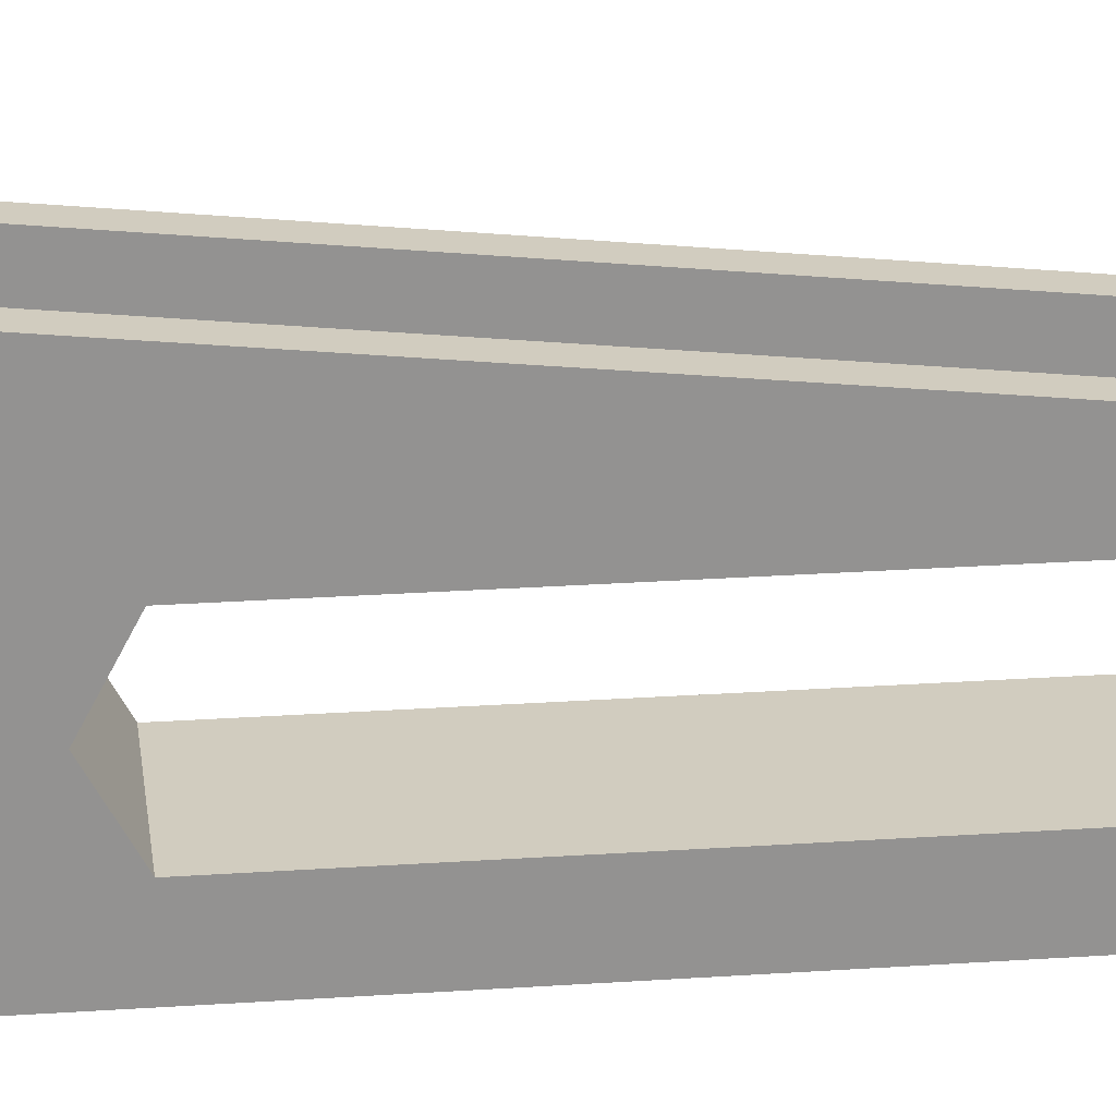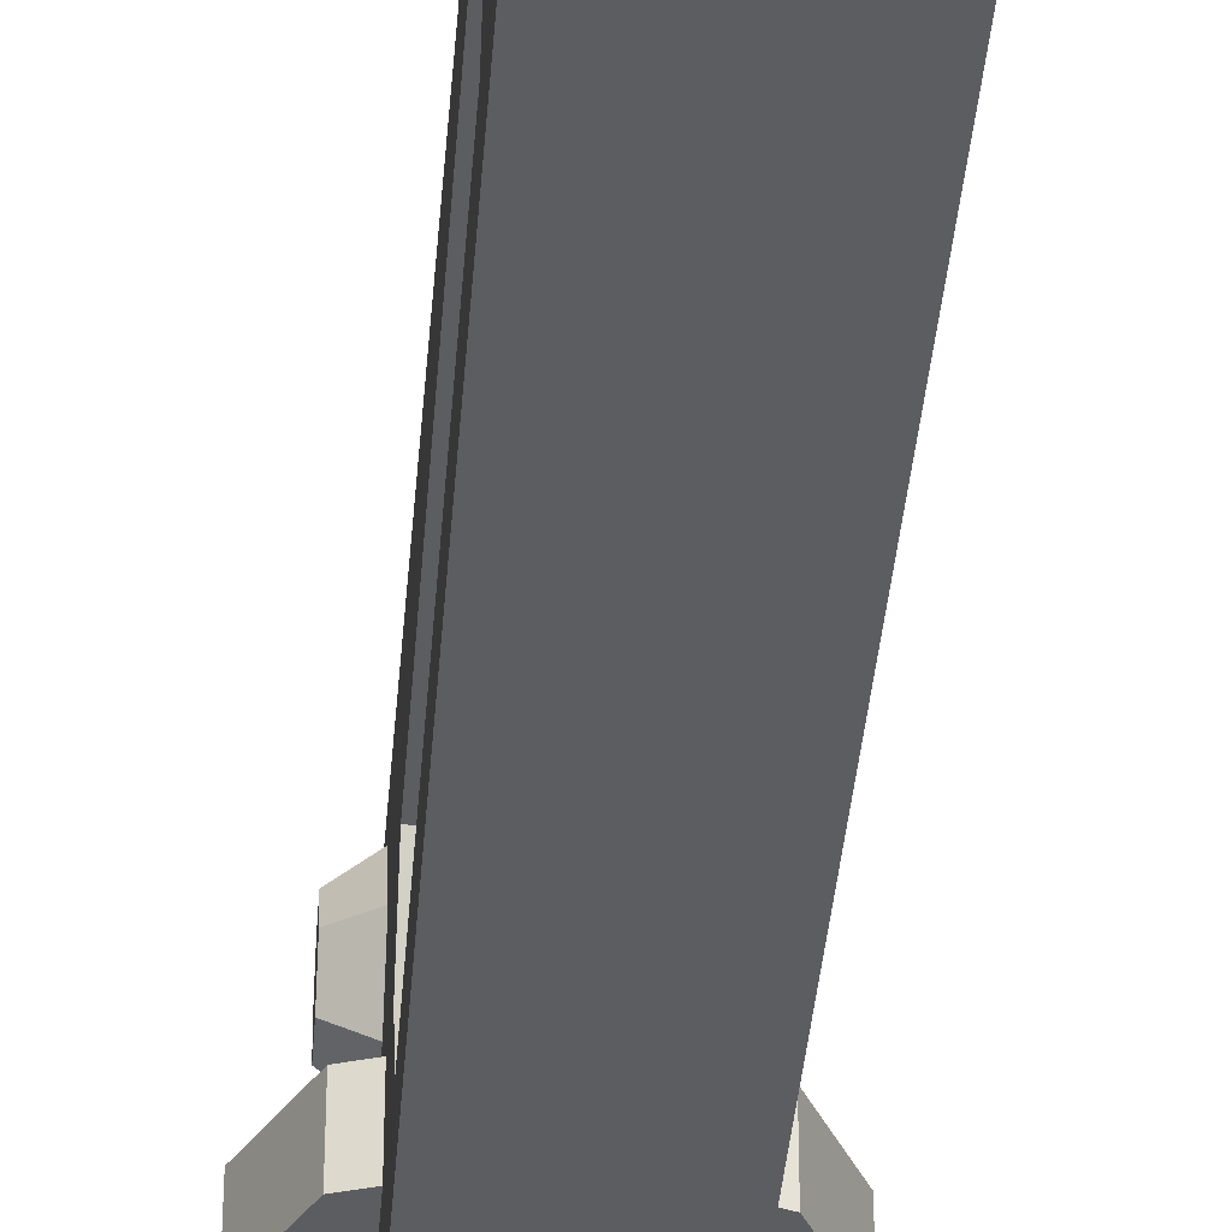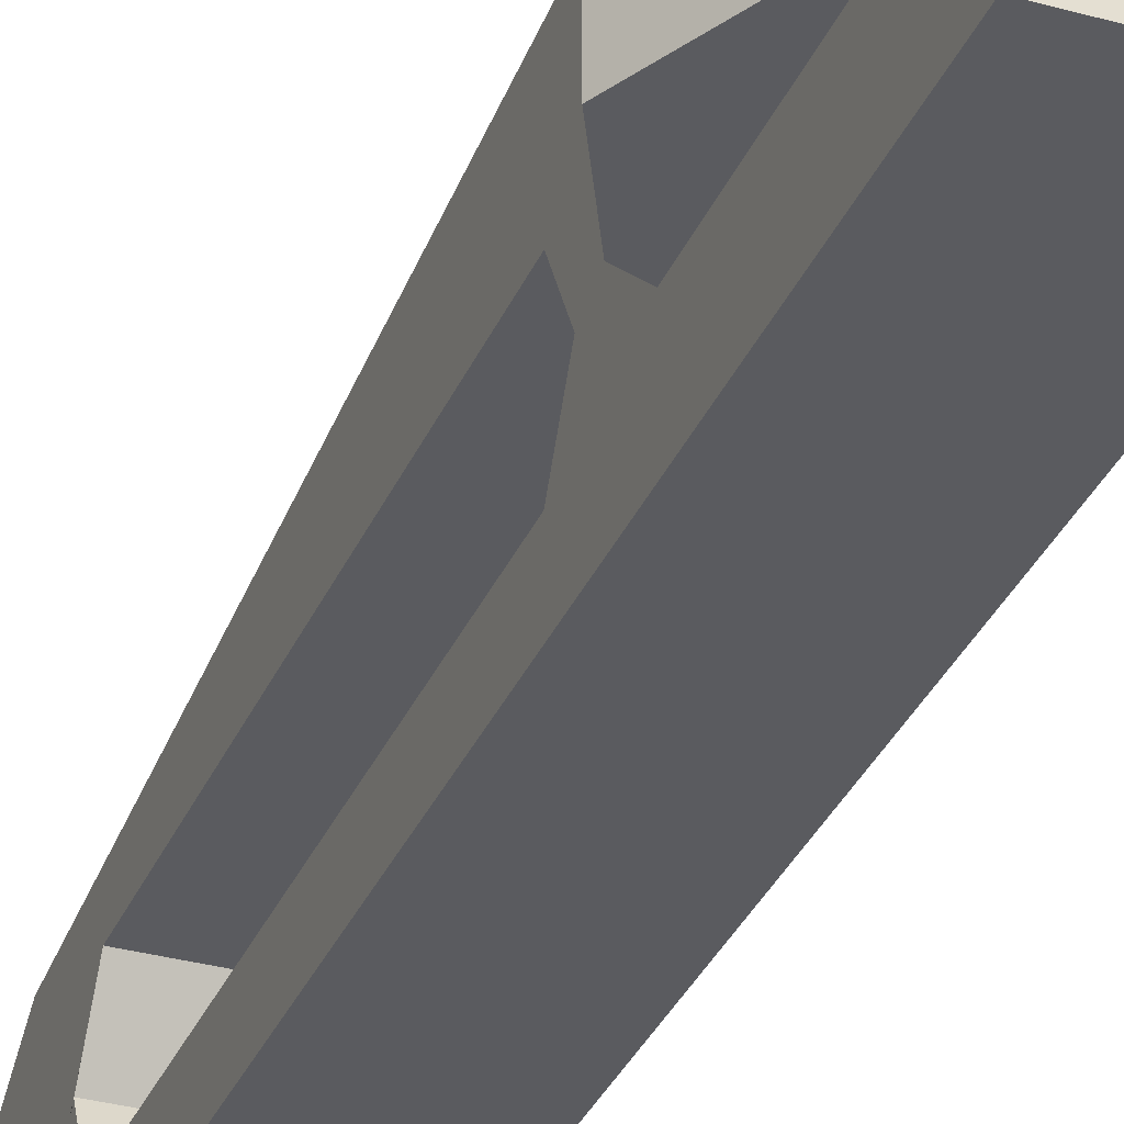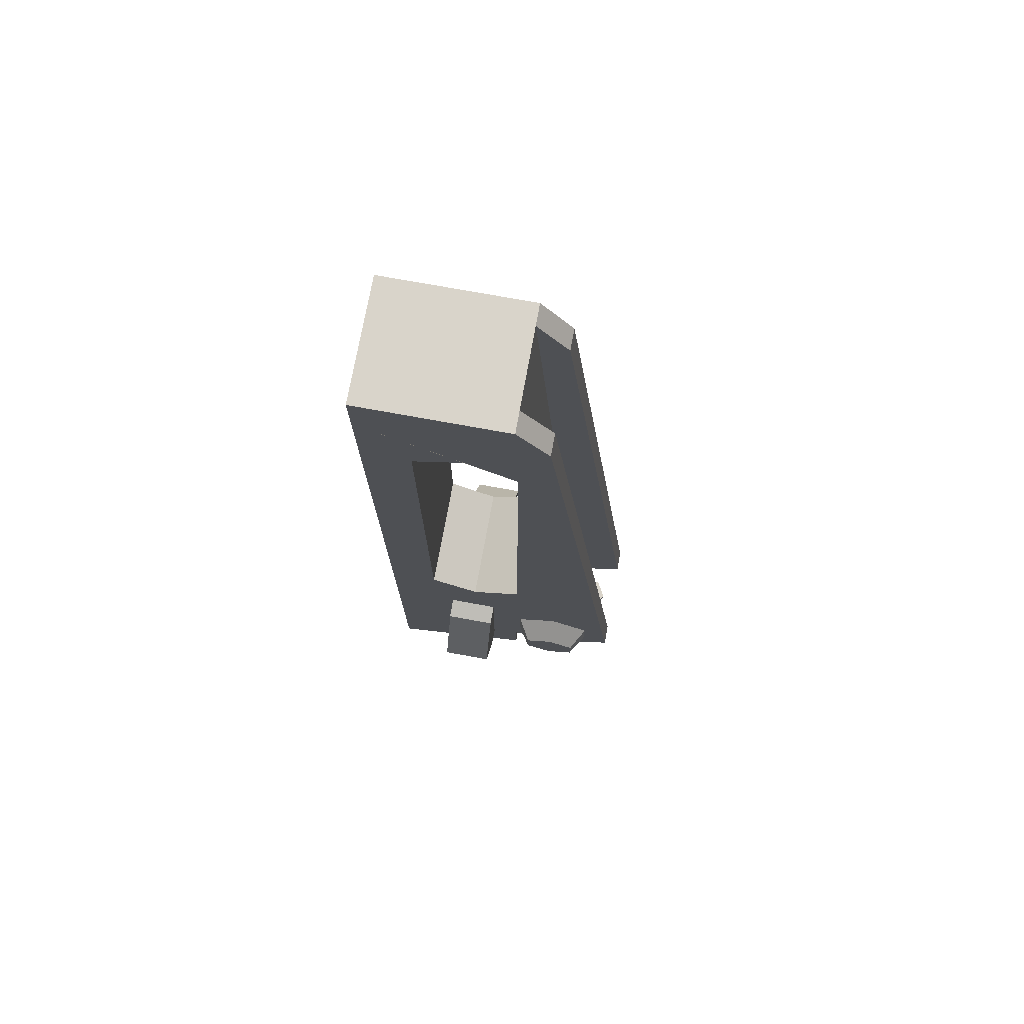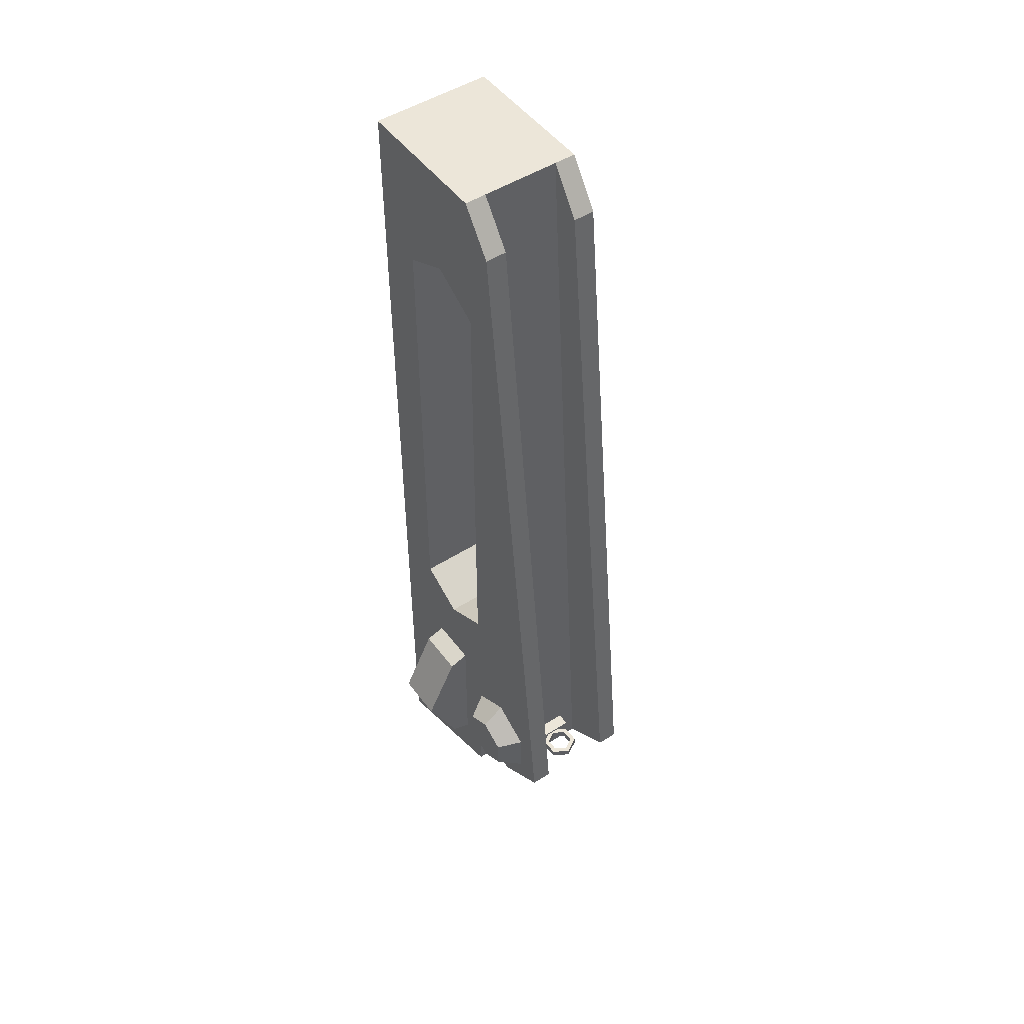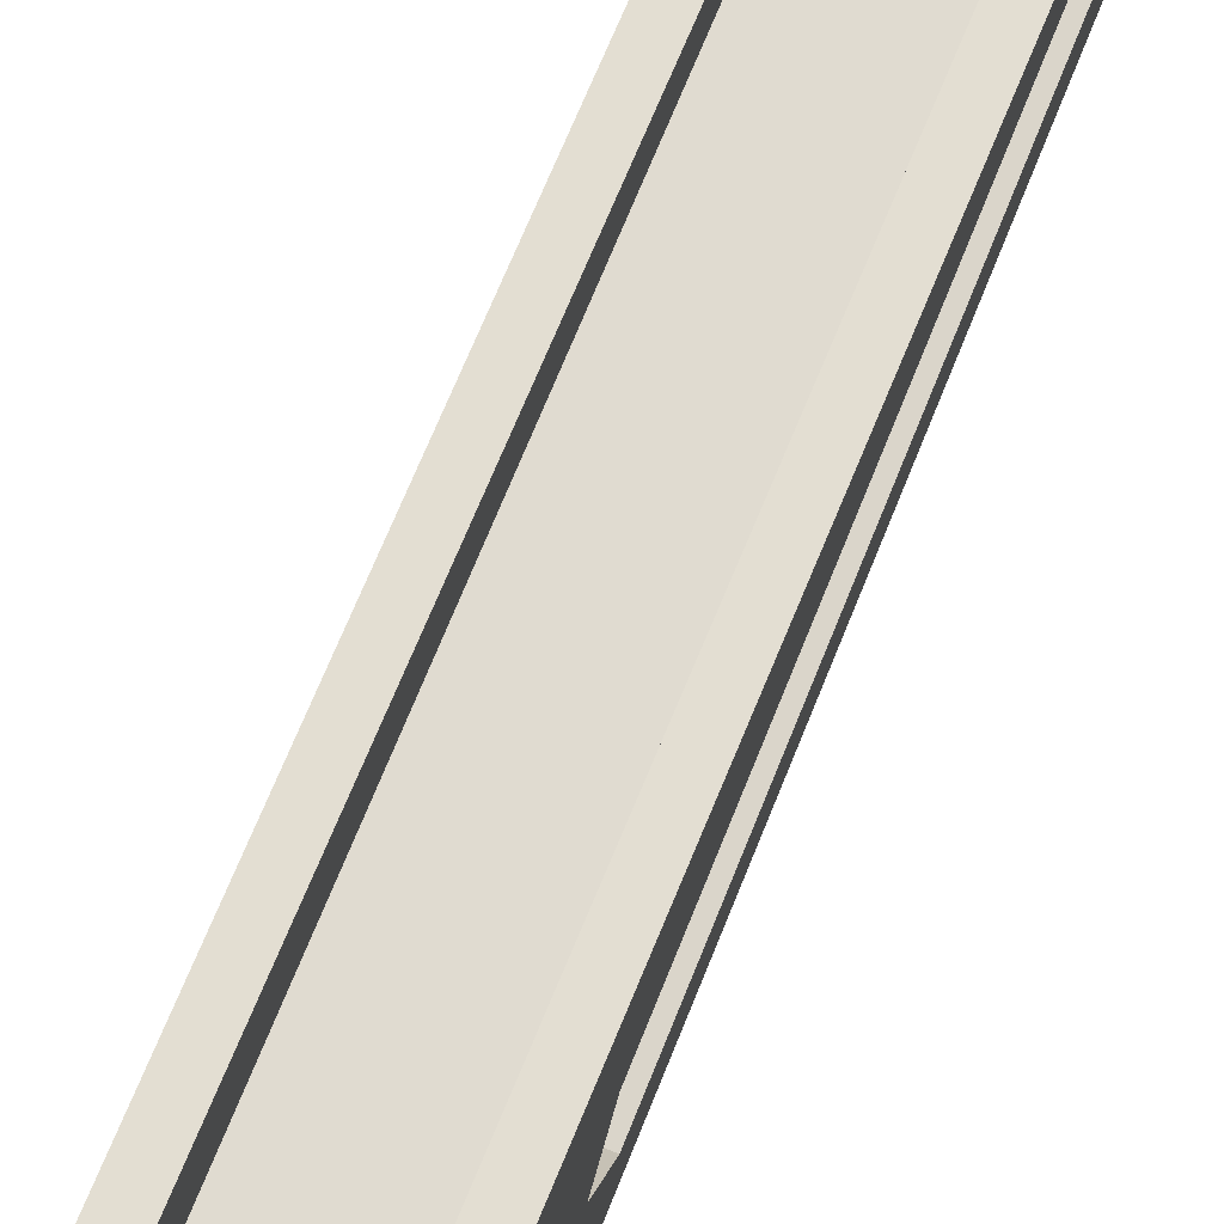
<metadata>
{"format":"obj","ext":"obj","renderer":"f3d","projection":"perspective","resolution":1024,"background":"white","views":[{"elev":24.0,"azim":-96.6,"up":"+Y"},{"elev":-36.4,"azim":-4.2,"up":"+Y"},{"elev":-33.4,"azim":159.2,"up":"+Y"},{"elev":74.8,"azim":100.3,"up":"+Z"},{"elev":49.5,"azim":144.8,"up":"+Z"},{"elev":74.2,"azim":-158.0,"up":"+Y"}]}
</metadata>
<code>
v 0.003735 0.05609 -0.0772
v 0.003735 0.05178 -0.0772
v 0 0.04962 -0.0772
v -0.003735 0.05178 -0.0772
v -0.003735 0.05609 -0.0772
v 0 0.05825 -0.0772
v 0.002636 0.05546 -0.0772
v 0.002636 0.05241 -0.0772
v 0 0.05089 -0.0772
v -0.002636 0.05241 -0.0772
v -0.002636 0.05546 -0.0772
v 0 0.05698 -0.0772
v 0.003735 0.05609 -0.07902
v 0.003735 0.05178 -0.07902
v 0.002636 0.05241 -0.07902
v 0.002636 0.05546 -0.07902
v -0 0.04962 -0.07902
v -0 0.05089 -0.07902
v -0.003735 0.05178 -0.07902
v -0.002636 0.05241 -0.07902
v -0.003735 0.05609 -0.07902
v -0.002636 0.05546 -0.07902
v -0 0.05825 -0.07902
v -0 0.05698 -0.07902
v -0.004801 0.04732 -0.07985
v -0.004801 0.04732 -0.07661
v -0.004801 0.05055 -0.07985
v -0.004801 0.05055 -0.07661
v 0.004801 0.05055 -0.07985
v 0.004801 0.05055 -0.07661
v 0.004801 0.04732 -0.07985
v 0.004801 0.04732 -0.07661
v -0.0139 0.05451 -0.06523
v -0.0139 0.05451 -0.07618
v -0.0139 0.04502 -0.08165
v -0.0139 0.03554 -0.07618
v -0.0139 0.03554 -0.06523
v -0.0139 0.04502 -0.05976
v -0.0193 0.05125 -0.06711
v -0.0193 0.05125 -0.0743
v -0.0193 0.04502 -0.07789
v -0.0193 0.0388 -0.0743
v -0.0193 0.0388 -0.06711
v -0.0193 0.04502 -0.06352
v -0.0193 0.04502 -0.07071
v 0.0139 0.05451 -0.06523
v 0.0139 0.05451 -0.07618
v 0.0139 0.04502 -0.08165
v 0.0139 0.03554 -0.07618
v 0.0139 0.03554 -0.06523
v 0.0139 0.04502 -0.05976
v 0.0193 0.05125 -0.06711
v 0.0193 0.05125 -0.0743
v 0.0193 0.04502 -0.07789
v 0.0193 0.0388 -0.0743
v 0.0193 0.0388 -0.06711
v 0.0193 0.04502 -0.06352
v 0.0193 0.04502 -0.07071
v 0.0184 0.01593 -0.05657
v 0.02602 0.01593 -0.07223
v 0.0184 0.01593 -0.08789
v 0 0.01593 -0.09438
v -0.0184 0.01593 -0.08789
v -0.02602 0.01593 -0.07223
v -0.0184 0.01593 -0.05657
v 0 0.01593 -0.05008
v 0.0184 0.02768 -0.05657
v 0.02602 0.02768 -0.07223
v 0.0184 0.02768 -0.08789
v 0 0.02768 -0.09438
v -0.0184 0.02768 -0.08789
v -0.02602 0.02768 -0.07223
v -0.0184 0.02768 -0.05657
v 0 0.02768 -0.05008
v 0 0.01593 -0.07223
v 0 0.02768 -0.07223
v -0.0139 0 -0.0458
v -0.0139 0 0.1101
v -0.0139 0.06106 -0.07749
v -0.0139 0.03368 0.1101
v -0.0139 0.04097 0.09959
v -0.0139 0 0.09811
v -0.0139 0 -0.08578
v -0.0139 0.04823 -0.08615
v -0.0139 0 -0.1101
v -0.0139 0.03437 -0.08578
v -0.0139 0.03437 -0.09834
v -0.0139 0.01136 -0.03294
v -0.0139 0.01136 0.0788
v -0.0139 0.03442 0.07726
v -0.0139 0.03442 -0.03294
v -0.0139 0.02291 0.0844
v -0.0139 0.02273 -0.03915
v 0.0139 0 0.09811
v 0.0139 0 0.1101
v 0.0139 0.03368 0.1101
v 0.0139 0.04097 0.09959
v 0.0139 0 -0.08578
v 0.0139 0.03437 -0.08578
v 0.0139 0 -0.0458
v 0.0139 0.06106 -0.07749
v 0.0139 0.03437 -0.09835
v 0.0139 0 -0.1101
v 0.0139 0.04823 -0.08615
v 0.0139 0.01136 0.0788
v 0.0139 0.01136 -0.03294
v 0.0139 0.03442 0.07726
v 0.0139 0.02291 0.0844
v 0.0139 0.03442 -0.03294
v 0.0139 0.02273 -0.03915
v 0.008964 0.06106 -0.07749
v 0.008963 0.04097 0.09959
v 0.008964 0.03368 0.1101
v 0.008964 0.04823 -0.08615
v -0.008964 0.06106 -0.07749
v -0.008964 0.04097 0.09959
v -0.008964 0.03368 0.1101
v -0.008964 0.04823 -0.08615
f 13 14 15 16
f 14 17 18 15
f 17 19 20 18
f 19 21 22 20
f 21 23 24 22
f 23 13 16 24
f 1 7 8 2
f 2 8 9 3
f 3 9 10 4
f 4 10 11 5
f 5 11 12 6
f 6 12 7 1
f 1 2 14 13
f 8 7 16 15
f 2 3 17 14
f 9 8 15 18
f 3 4 19 17
f 10 9 18 20
f 4 5 21 19
f 11 10 20 22
f 5 6 23 21
f 12 11 22 24
f 6 1 13 23
f 7 12 24 16
f 25 26 28 27
f 27 28 30 29
f 29 30 32 31
f 26 32 30 28
f 31 25 27 29
f 33 34 40 39
f 34 35 41 40
f 35 36 42 41
f 36 37 43 42
f 37 38 44 43
f 38 33 39 44
f 39 40 45
f 40 41 45
f 41 42 45
f 42 43 45
f 43 44 45
f 44 39 45
f 46 52 53 47
f 47 53 54 48
f 48 54 55 49
f 49 55 56 50
f 50 56 57 51
f 51 57 52 46
f 52 58 53
f 53 58 54
f 54 58 55
f 55 58 56
f 56 58 57
f 57 58 52
f 59 60 68 67
f 60 61 69 68
f 61 62 70 69
f 62 63 71 70
f 63 64 72 71
f 64 65 73 72
f 65 66 74 73
f 66 59 67 74
f 60 59 75
f 61 60 75
f 62 61 75
f 63 62 75
f 64 63 75
f 65 64 75
f 66 65 75
f 59 66 75
f 67 68 76
f 68 69 76
f 69 70 76
f 70 71 76
f 71 72 76
f 72 73 76
f 73 74 76
f 74 67 76
f 94 97 96 95
f 99 101 100 98
f 98 103 102 99
f 99 104 101
f 100 106 105 94
f 94 108 107 97
f 97 107 109 101
f 110 106 100
f 94 105 108
f 101 109 110 100
f 82 78 80 81
f 86 83 77 79
f 83 86 87 85
f 86 79 84
f 77 82 89 88
f 82 81 90 92
f 81 79 91 90
f 93 77 88
f 82 92 89
f 79 77 93 91
f 80 117 116 81
f 79 115 118 84
f 89 105 106 88
f 90 107 108 92
f 81 116 115 79
f 91 109 107 90
f 88 106 110 93
f 92 108 105 89
f 93 110 109 91
f 112 97 101 111
f 113 96 97 112
f 95 96 113 117 80 78
f 94 95 78 82
f 100 94 82 77
f 98 100 77 83
f 103 98 83 85
f 102 103 85 87
f 99 102 87 86
f 99 114 104
f 111 101 104 114
f 112 111 114 113
f 115 116 117 118
f 114 118 117 113
f 118 86 84
f 118 114 99 86

</code>
